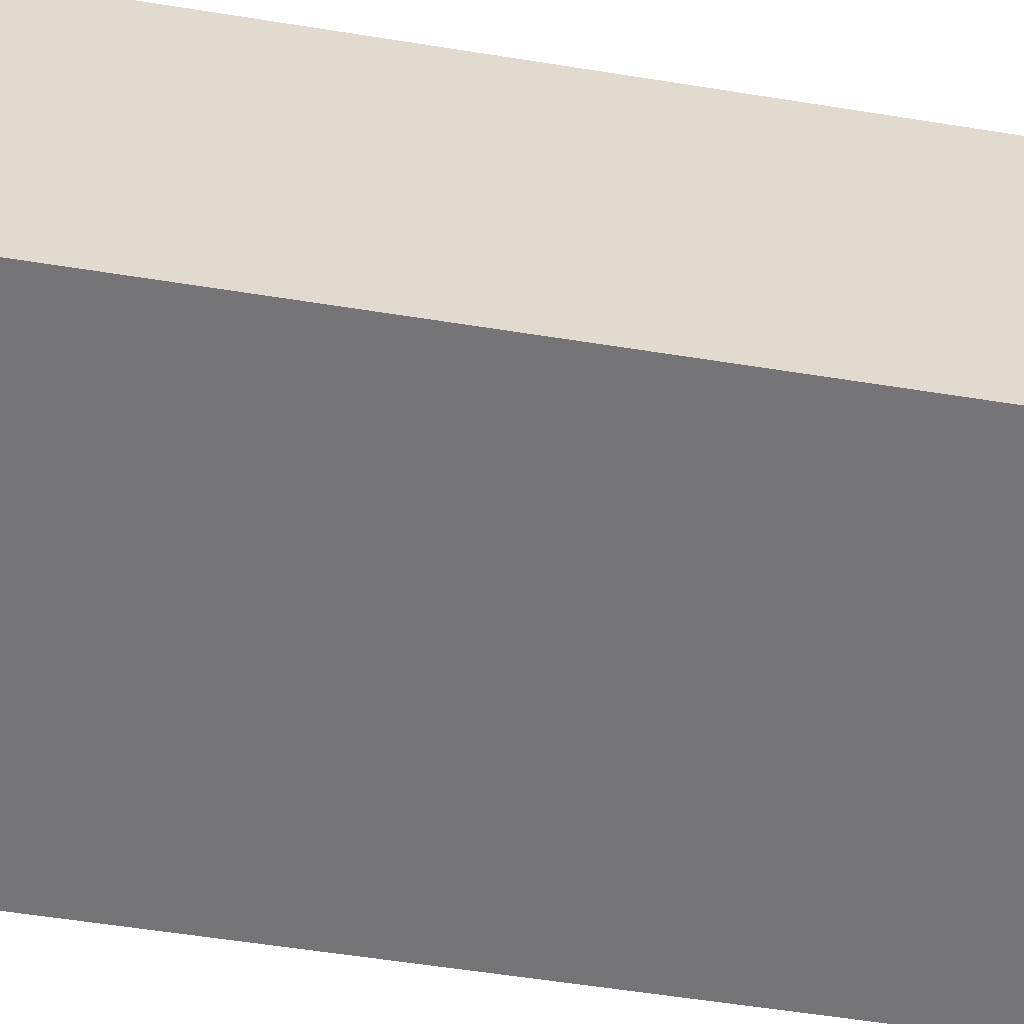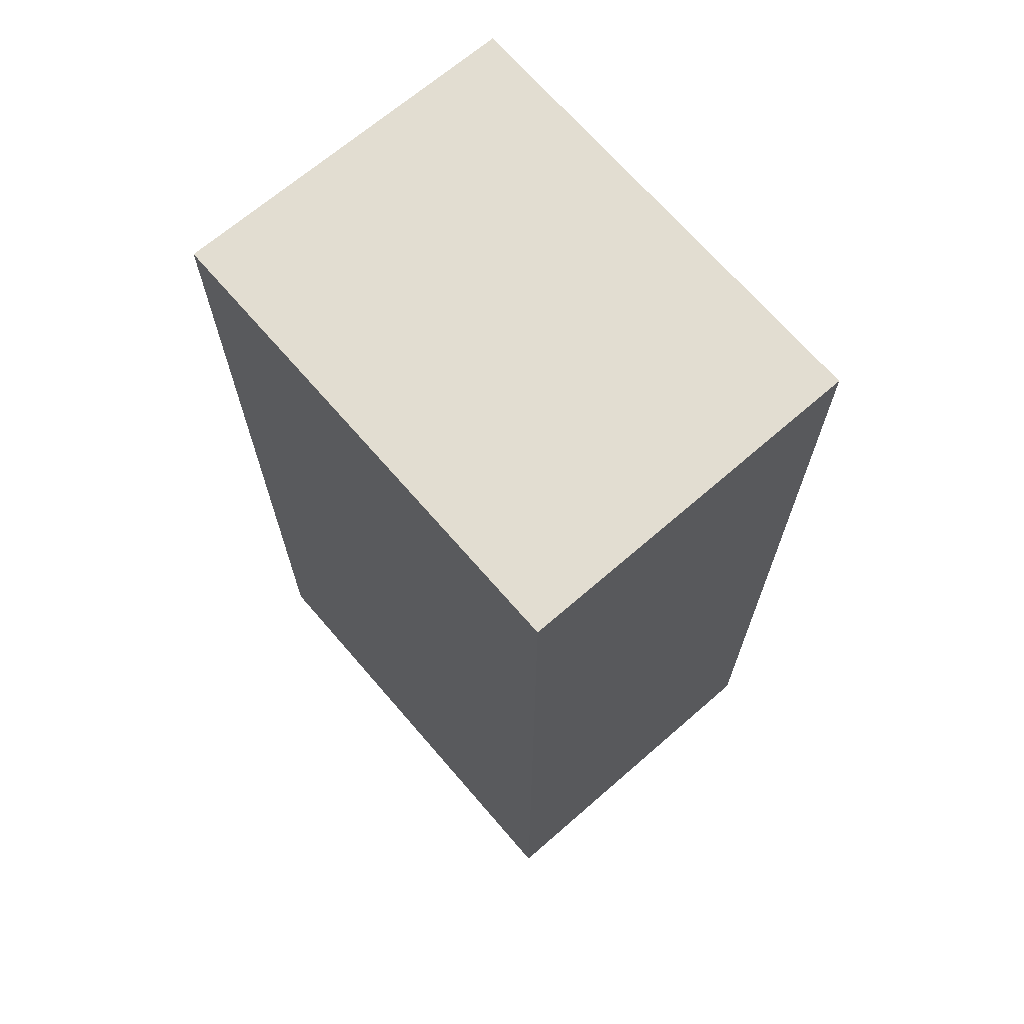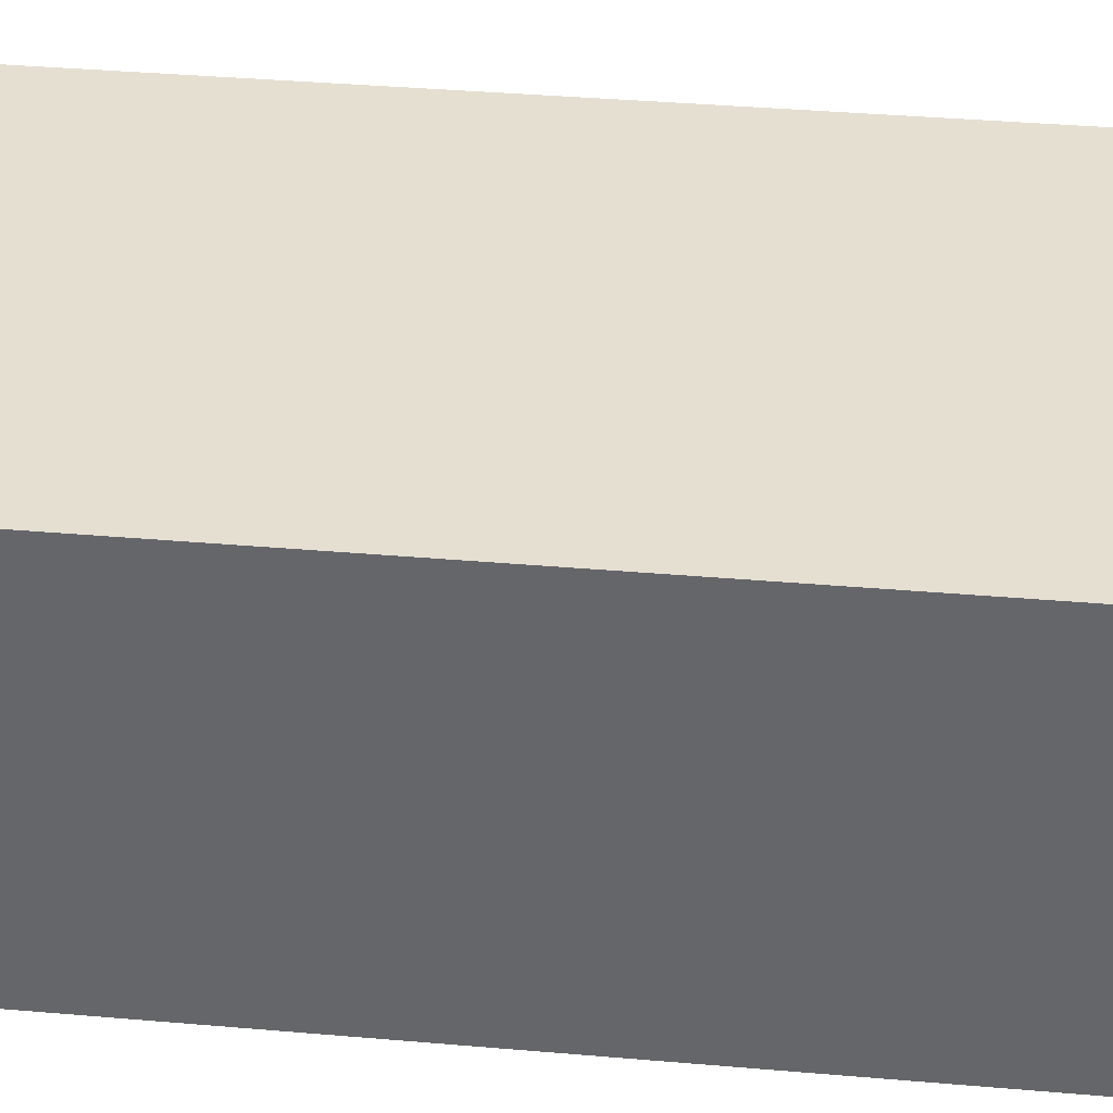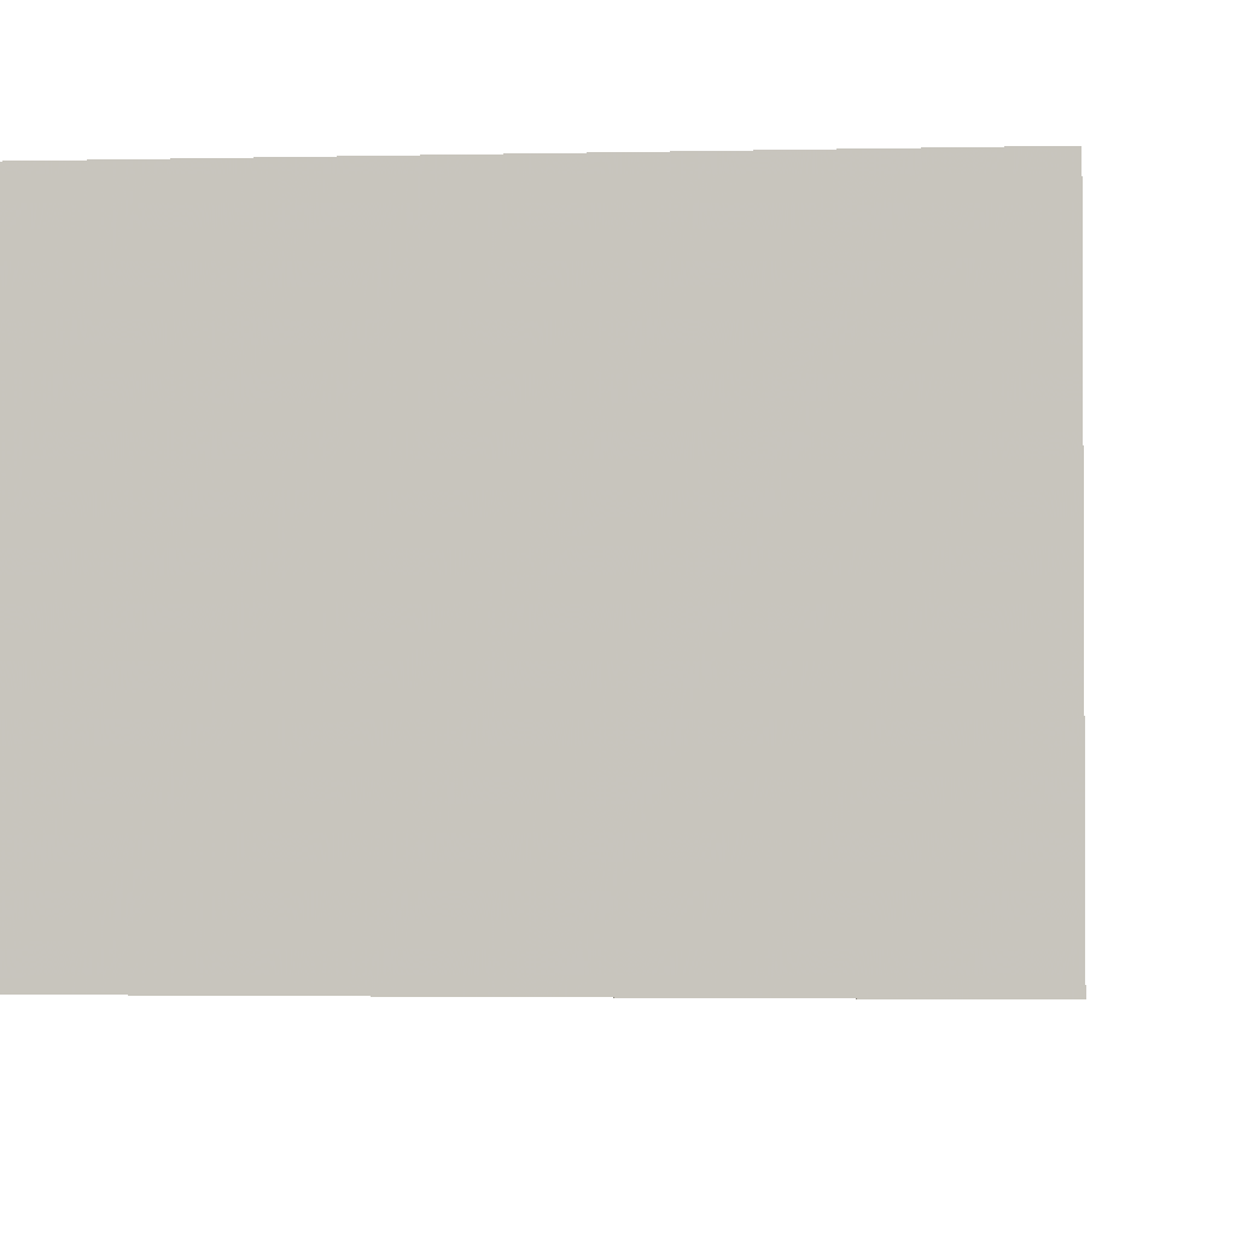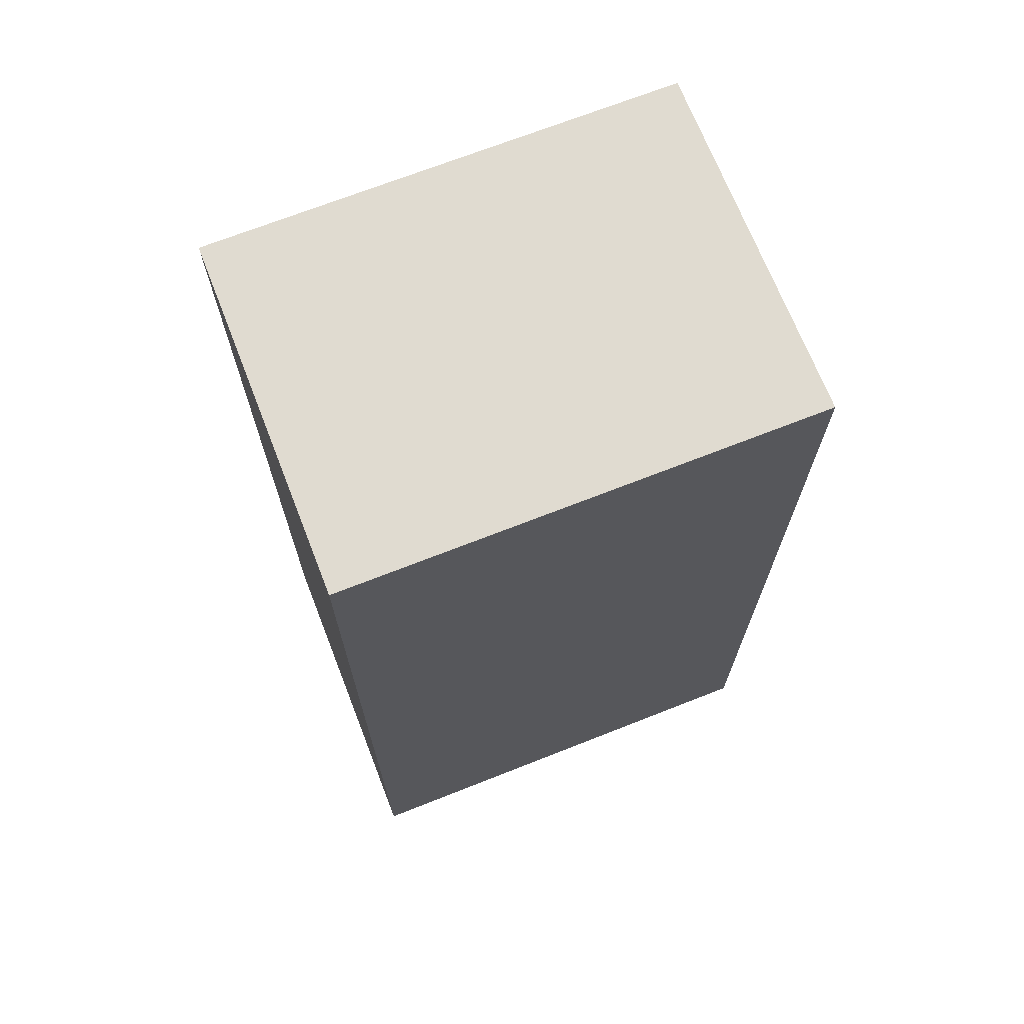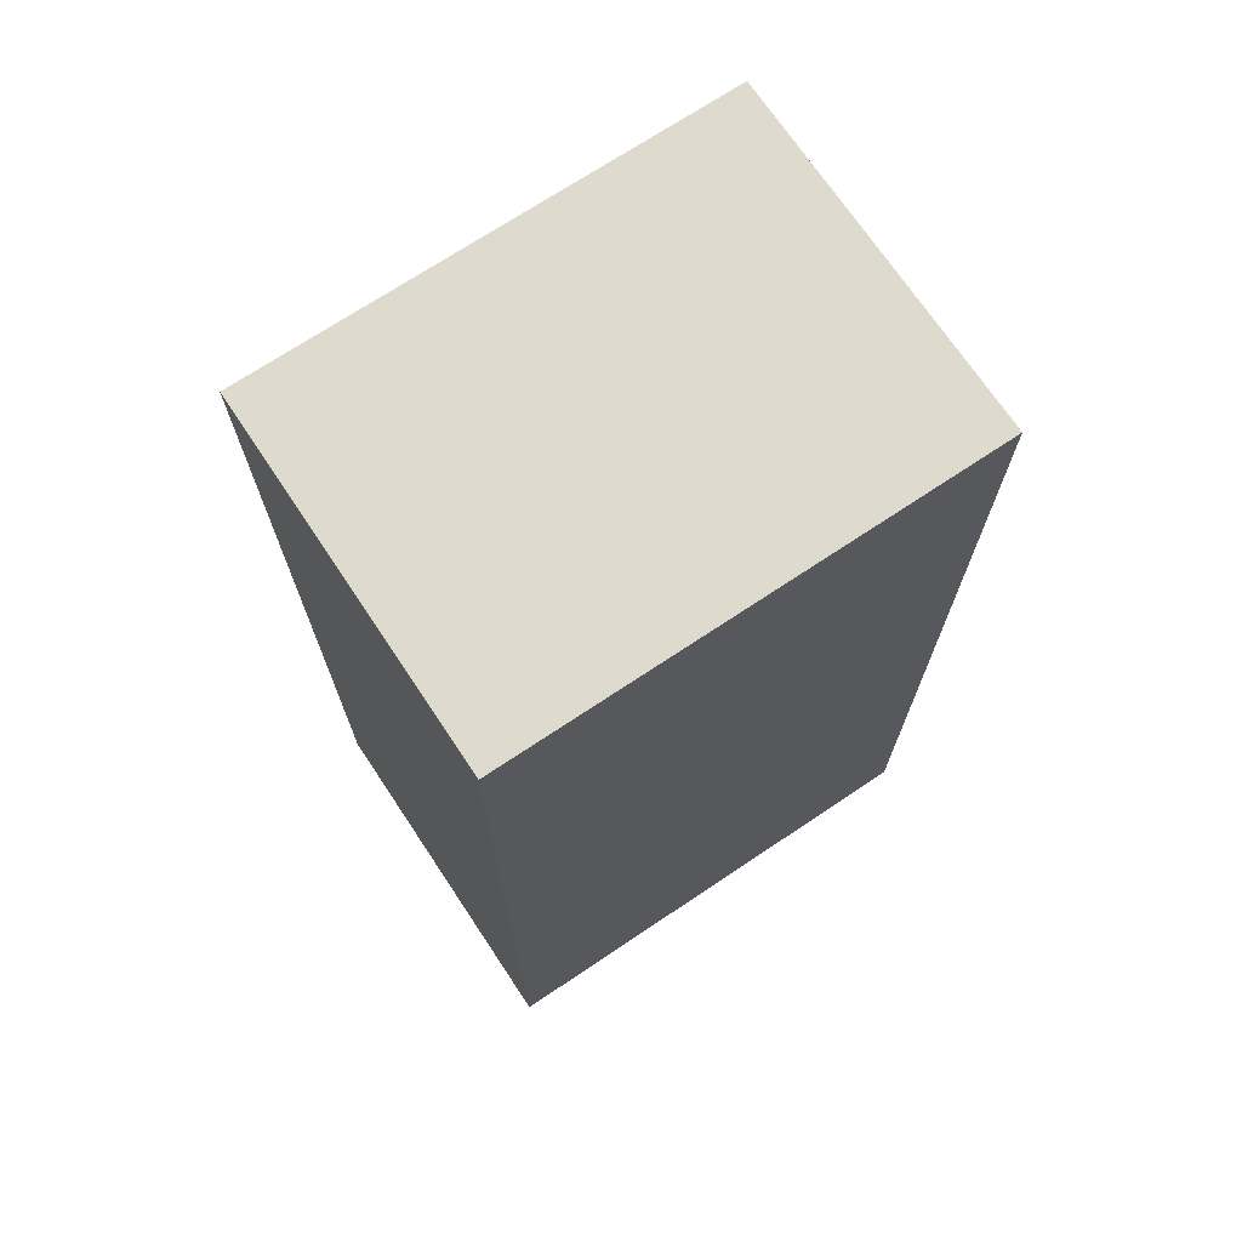
<metadata>
{"format":"obj","ext":"obj","renderer":"f3d","projection":"perspective","resolution":1024,"background":"white","views":[{"elev":-56.6,"azim":-99.5,"up":"+Y"},{"elev":68.5,"azim":-130.7,"up":"+Z"},{"elev":37.5,"azim":-83.9,"up":"+Y"},{"elev":-2.2,"azim":-174.7,"up":"+Y"},{"elev":69.9,"azim":-21.3,"up":"+Z"},{"elev":71.1,"azim":-33.7,"up":"+Z"}]}
</metadata>
<code>
o 20513
v 2199 1856 7.567
v 2199 1856 7.567
v 2199 1856 7.567
v 2199 1856 7.648
v 2199 1856 7.648
v 2199 1856 7.648
v 2199 1856 7.567
v 2199 1856 7.567
v 2199 1856 7.567
v 2199 1856 7.648
v 2199 1856 7.567
v 2199 1856 7.648
v 2199 1856 7.648
v 2199 1856 7.648
v 2199 1856 7.648
v 2199 1856 7.648
v 2199 1856 7.567
v 2199 1856 7.648
v 2199 1856 7.567
v 2199 1856 7.648
v 2199 1856 7.648
v 2199 1856 7.567
v 2199 1856 7.648
v 2199 1856 7.648
v 2199 1856 7.567
v 2199 1856 7.567
v 2199 1856 7.648
v 2199 1856 7.567
v 2199 1856 7.567
f 1 2 3
f 1 4 5
f 6 2 7
f 8 9 7
f 10 7 11
f 12 13 14
f 14 15 16
f 17 15 18
f 19 20 21
f 22 23 20
f 24 25 26
f 27 28 29

</code>
